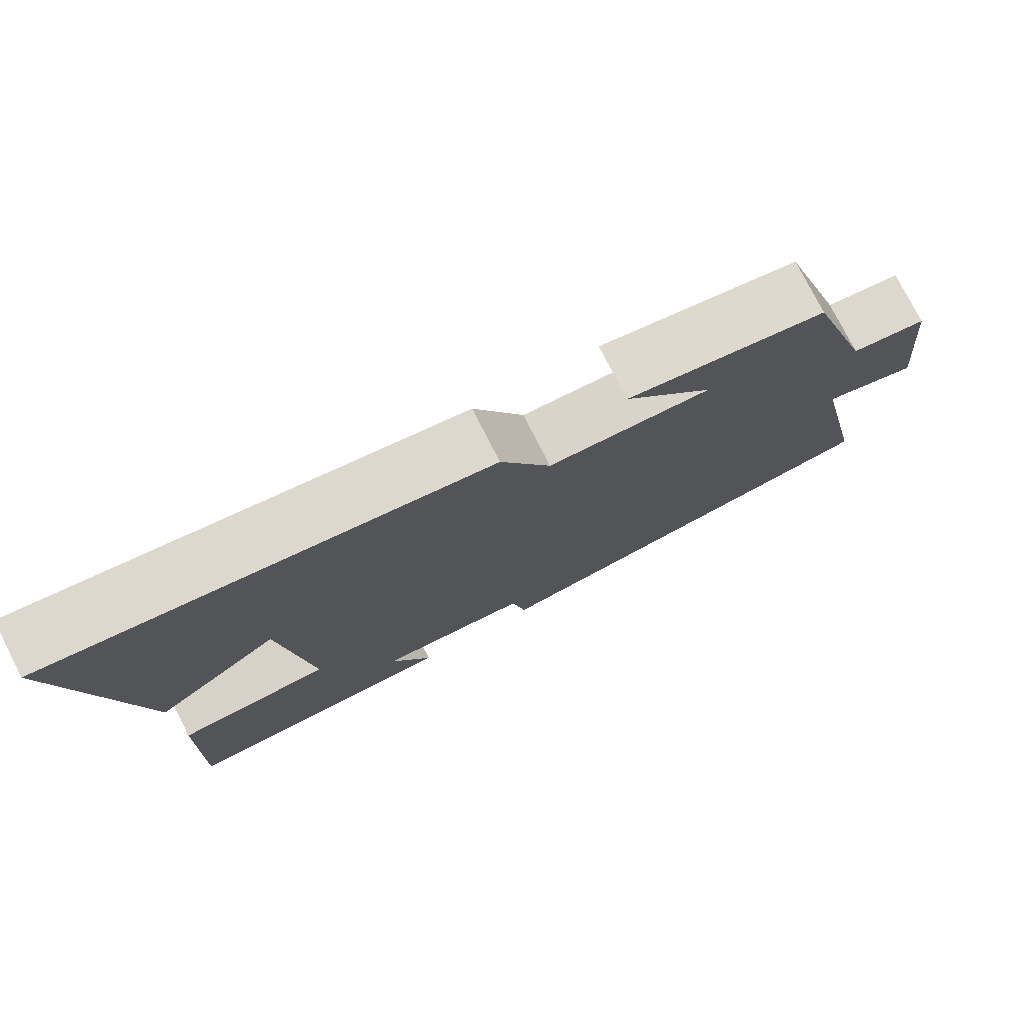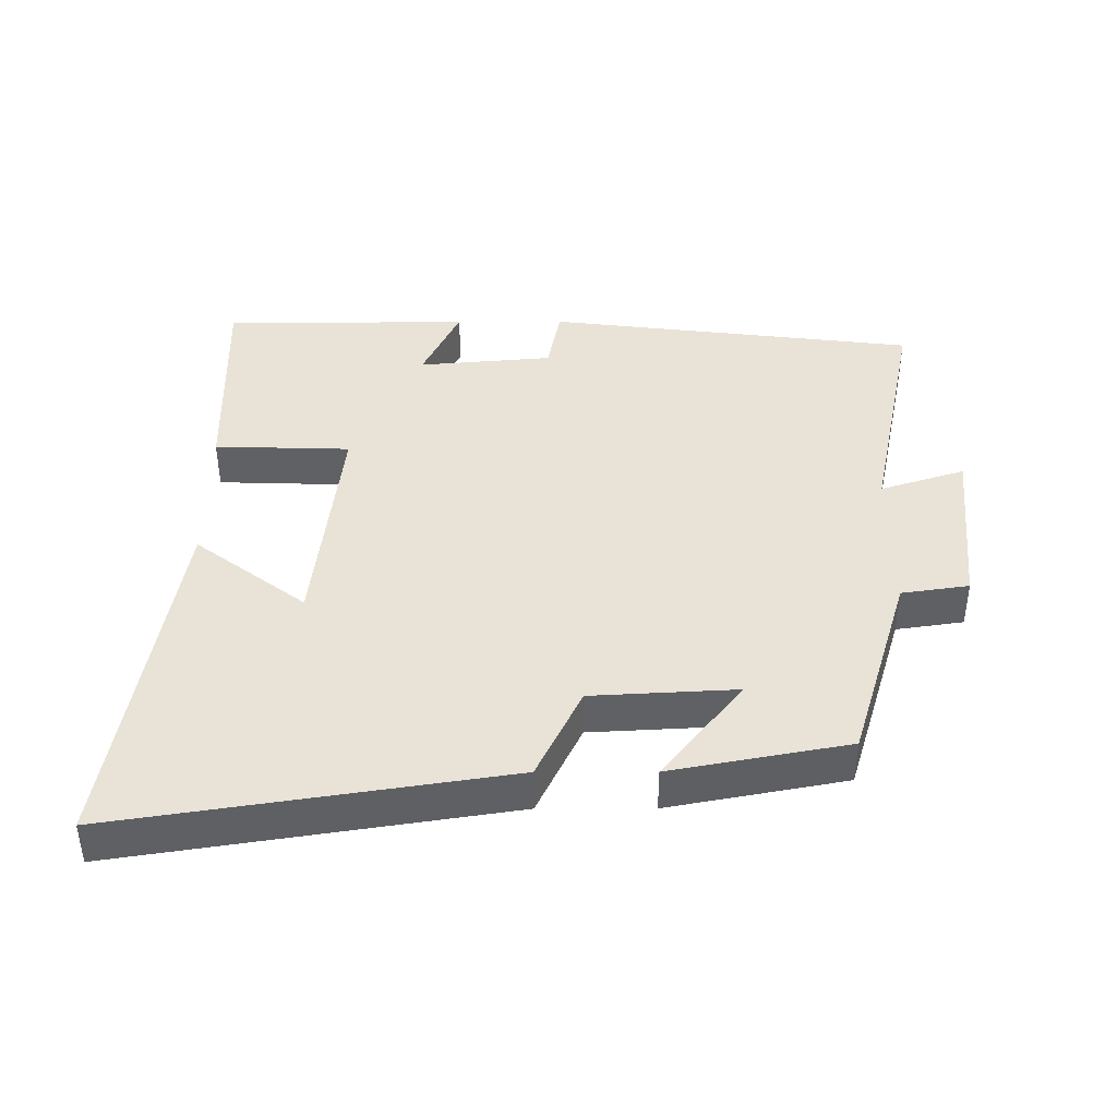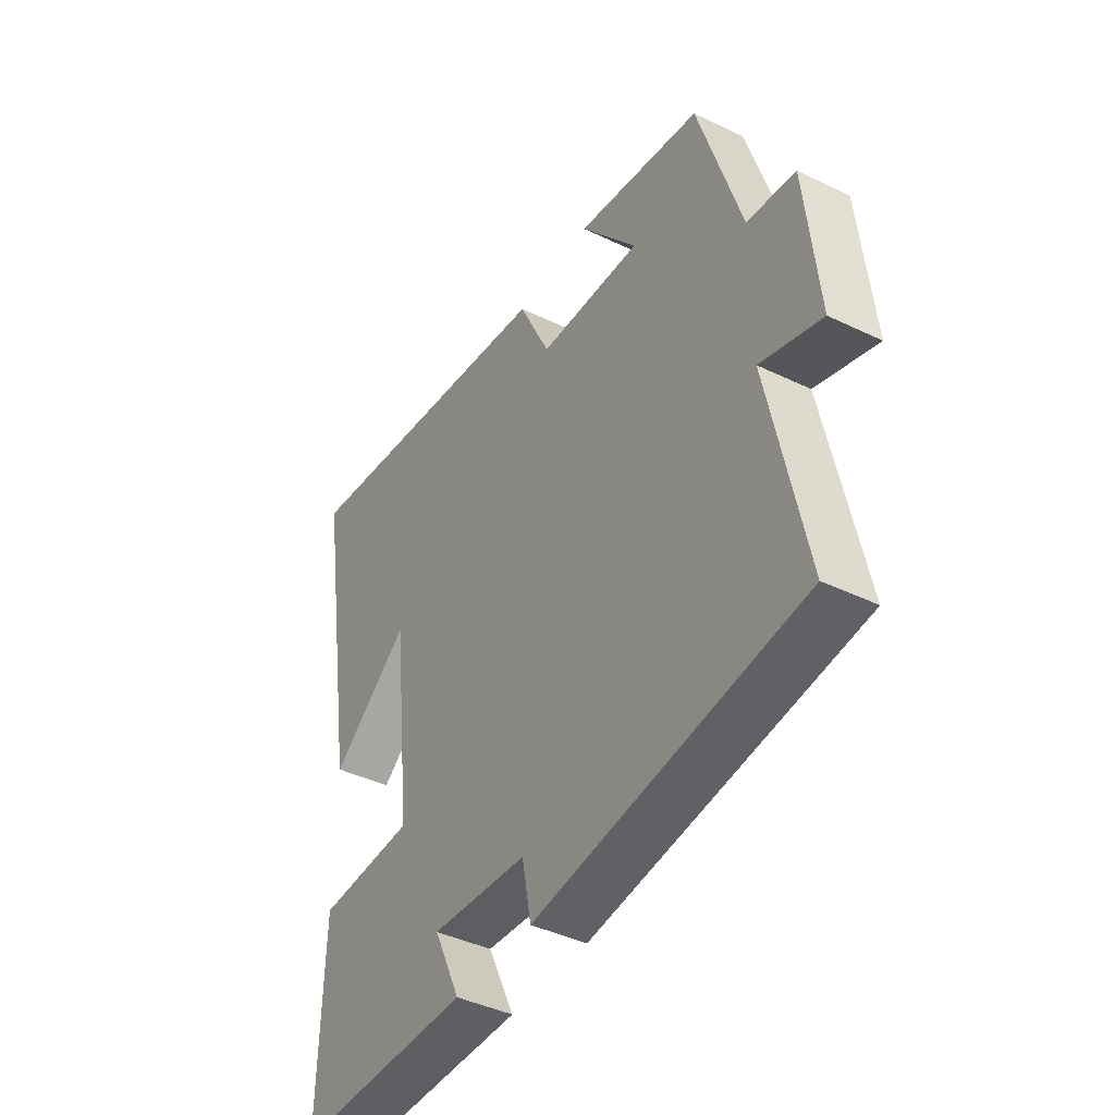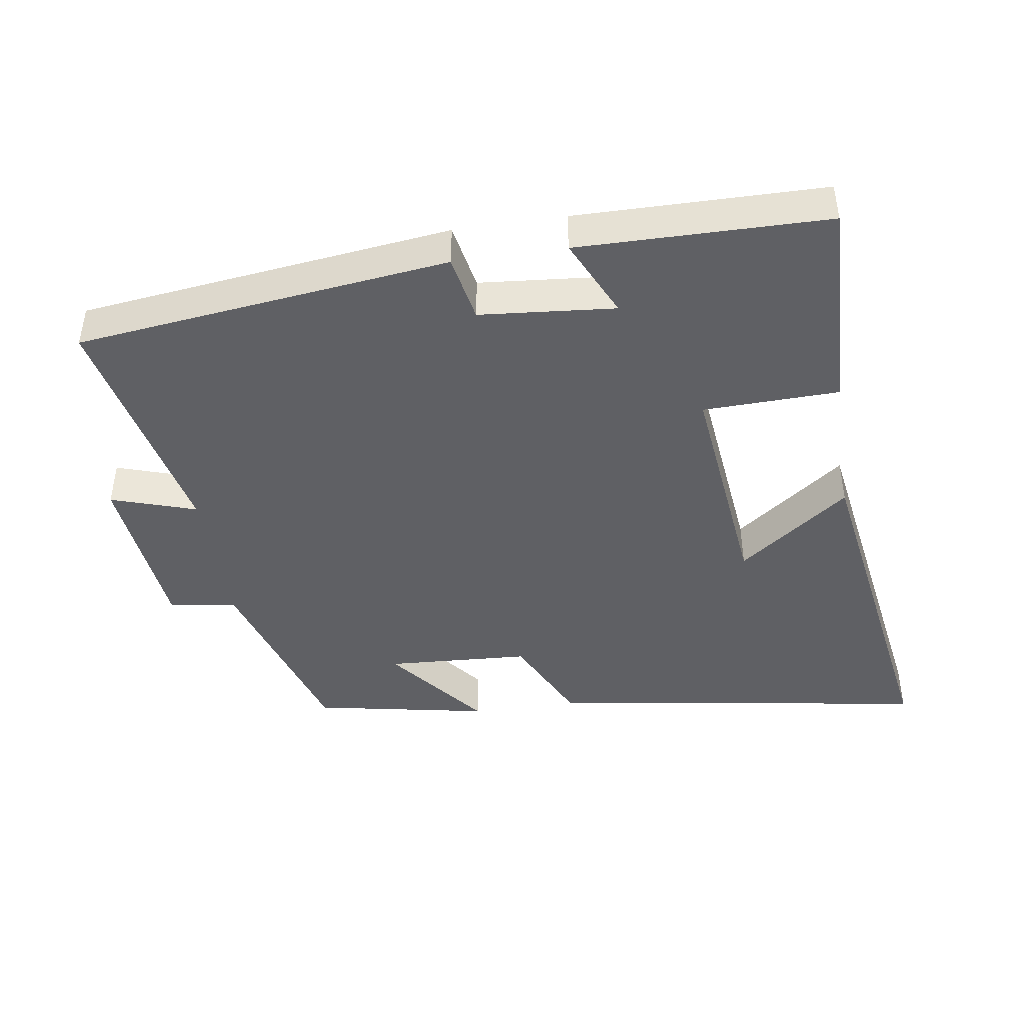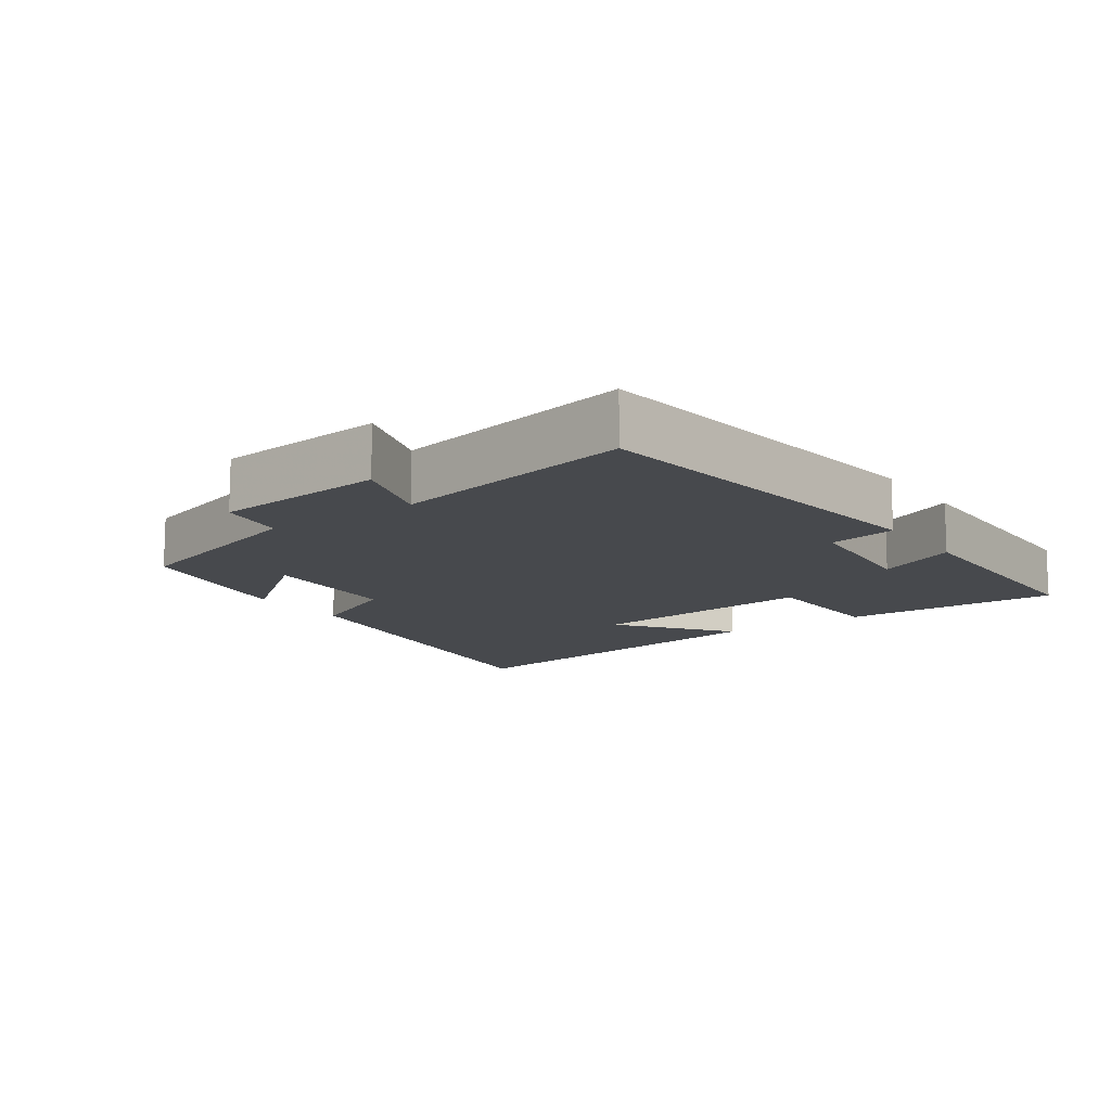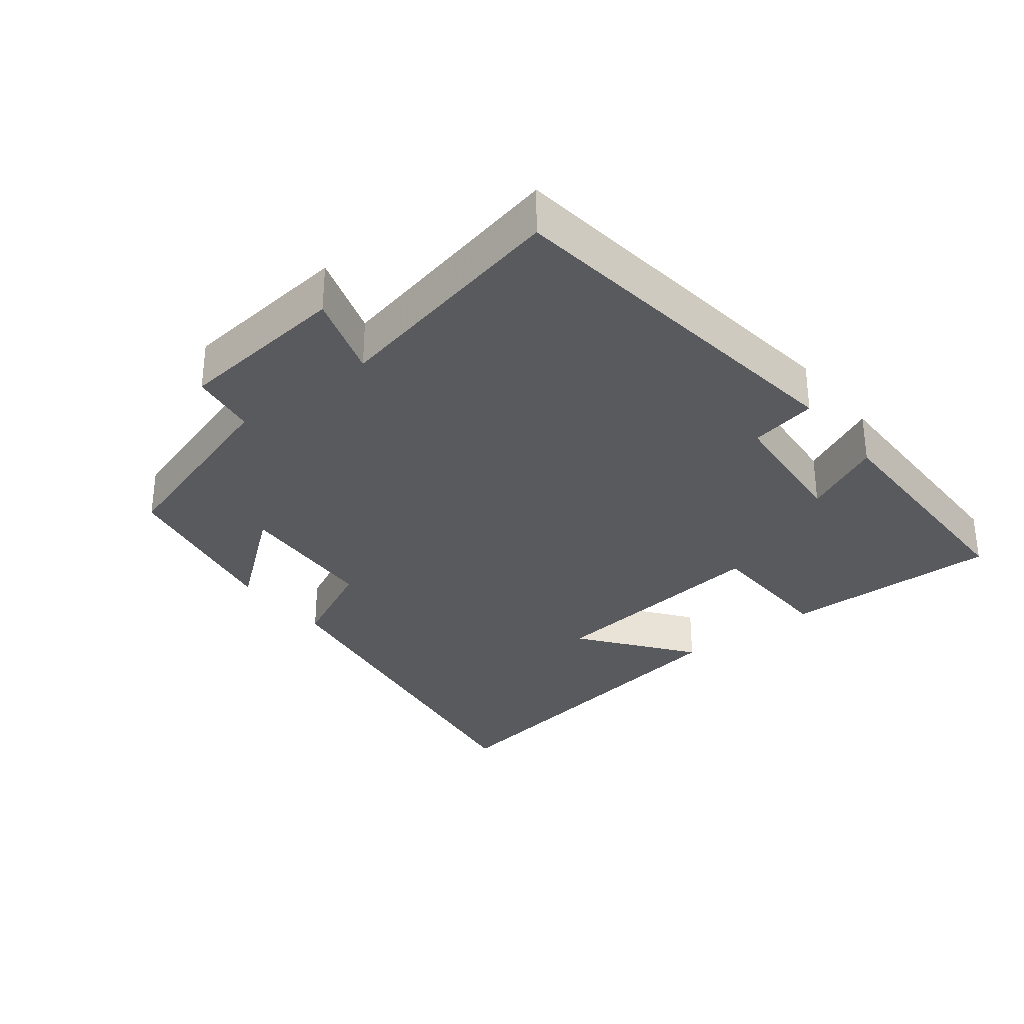
<metadata>
{"format":"obj","ext":"obj","renderer":"f3d","projection":"perspective","resolution":1024,"background":"white","views":[{"elev":77.1,"azim":-27.0,"up":"+Z"},{"elev":41.4,"azim":-0.1,"up":"+Y"},{"elev":-42.0,"azim":59.9,"up":"+Z"},{"elev":-43.4,"azim":-171.4,"up":"+Y"},{"elev":-12.3,"azim":125.1,"up":"+Y"},{"elev":-31.6,"azim":128.3,"up":"+Y"}]}
</metadata>
<code>
v 0.575 0.07 -0.433
v 0.023 0.07 -0.5
v 0.004 0.07 -0.4
v -0.196 0.07 -0.382
v -0.141 0.07 -0.5
v -0.509 0.07 -0.496
v -0.5 0.07 -0.173
v -0.298 0.07 -0.167
v -0.336 0.07 0.177
v -0.5 0.07 0.053
v -0.586 0.07 0.59
v -0.013 0.07 0.5
v 0.053 0.07 0.362
v 0.267 0.07 0.35
v 0.149 0.07 0.5
v 0.411 0.07 0.45
v 0.5 0.07 0.159
v 0.6 0.07 0.144
v 0.626 0.07 -0.112
v 0.5 0.07 -0.071
v 0.575 0 -0.433
v 0.023 0 -0.5
v 0.004 0 -0.4
v -0.196 0 -0.382
v -0.141 0 -0.5
v -0.509 0 -0.496
v -0.5 0 -0.173
v -0.298 0 -0.167
v -0.336 0 0.177
v -0.5 0 0.053
v -0.586 0 0.59
v -0.013 0 0.5
v 0.053 0 0.362
v 0.267 0 0.35
v 0.149 0 0.5
v 0.411 0 0.45
v 0.5 0 0.159
v 0.6 0 0.144
v 0.626 0 -0.112
v 0.5 0 -0.071
f 17 18 19 20
f 16 17 20
f 14 15 16
f 14 16 20
f 13 14 20 1
f 9 10 11 12
f 8 9 12 13
f 5 6 7 8
f 4 5 8
f 3 4 8 13
f 1 2 3 13
f 40 39 38 37
f 40 37 36
f 36 35 34
f 40 36 34
f 21 40 34 33
f 32 31 30 29
f 33 32 29 28
f 28 27 26 25
f 28 25 24
f 33 28 24 23
f 33 23 22 21
f 1 21 22 2
f 2 22 23 3
f 3 23 24 4
f 4 24 25 5
f 5 25 26 6
f 6 26 27 7
f 7 27 28 8
f 8 28 29 9
f 9 29 30 10
f 10 30 31 11
f 11 31 32 12
f 12 32 33 13
f 13 33 34 14
f 14 34 35 15
f 15 35 36 16
f 16 36 37 17
f 17 37 38 18
f 18 38 39 19
f 19 39 40 20
f 20 40 21 1

</code>
